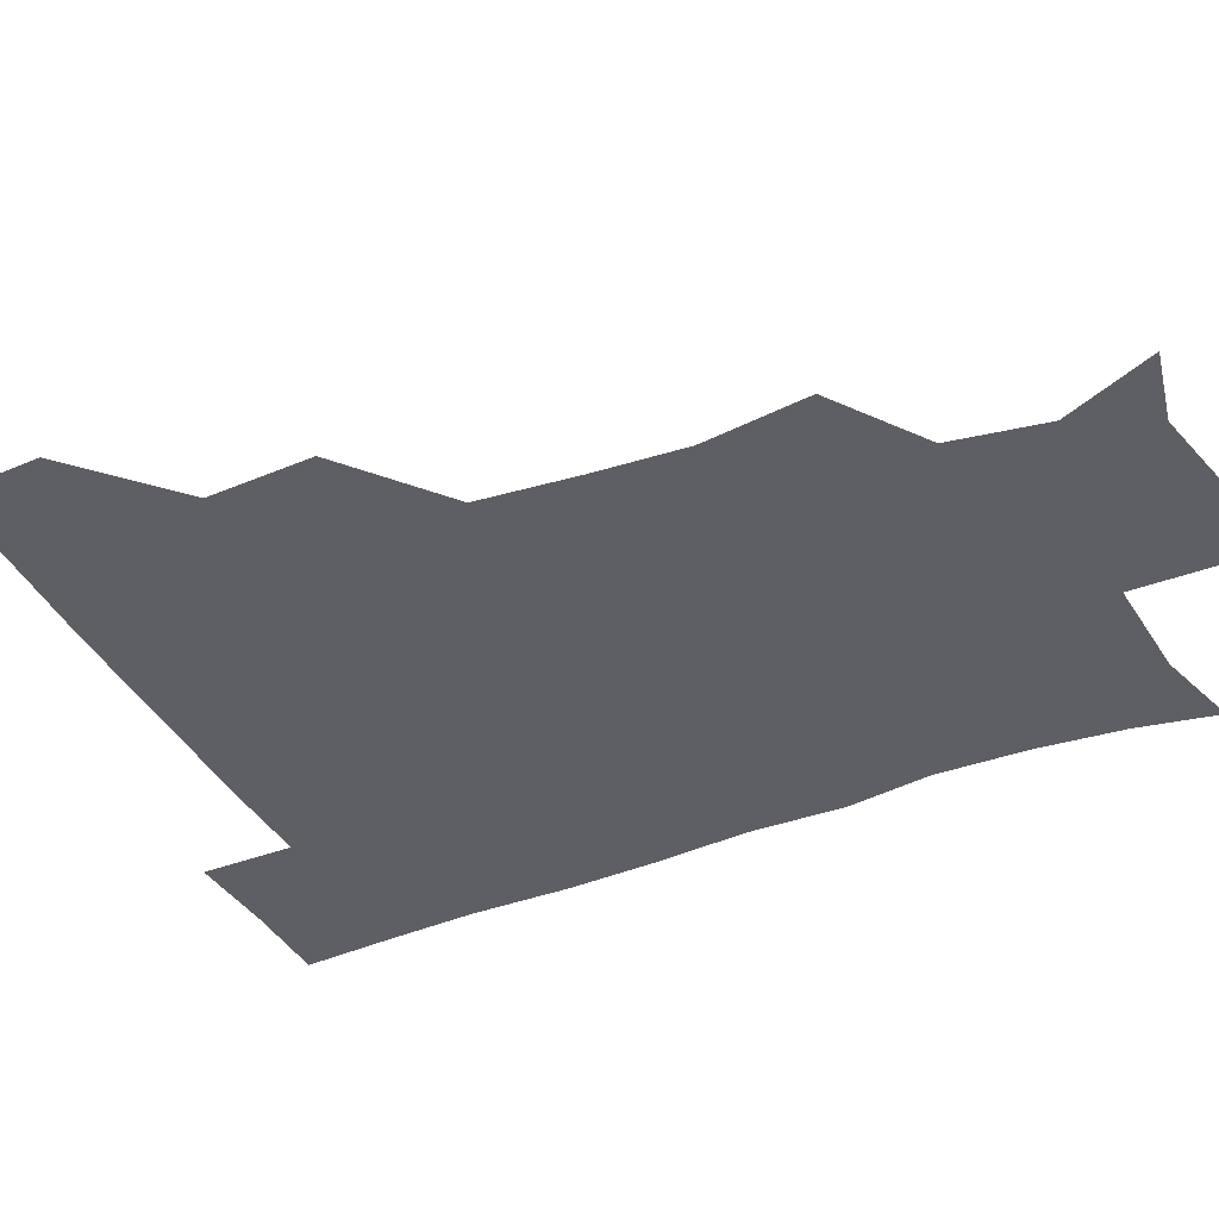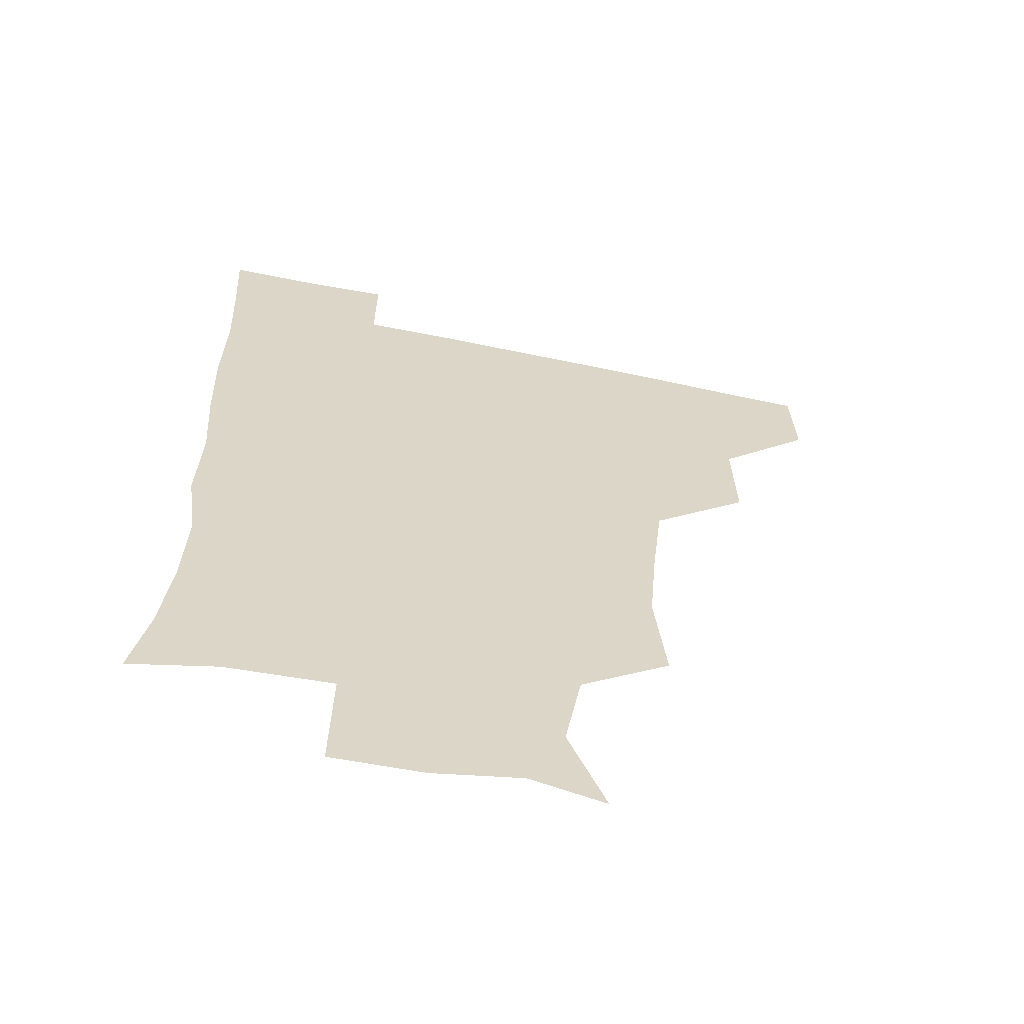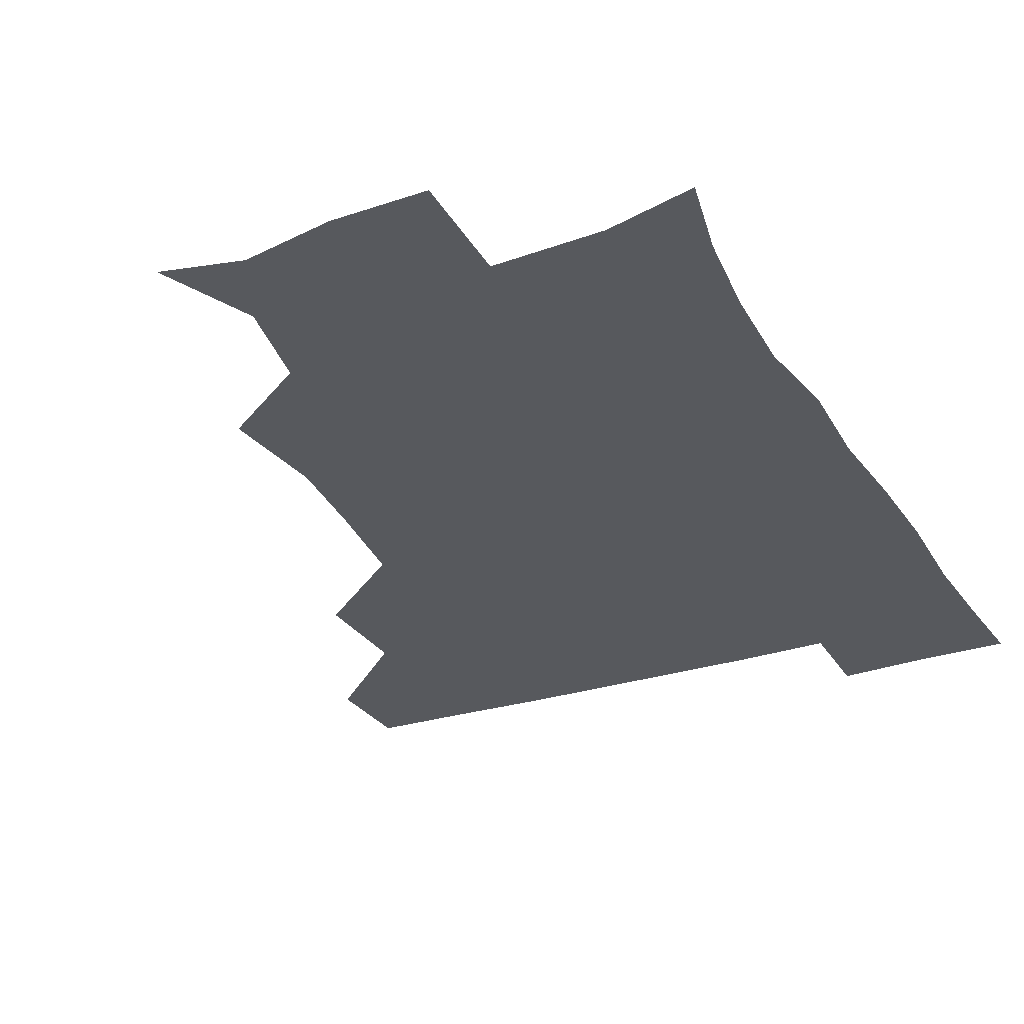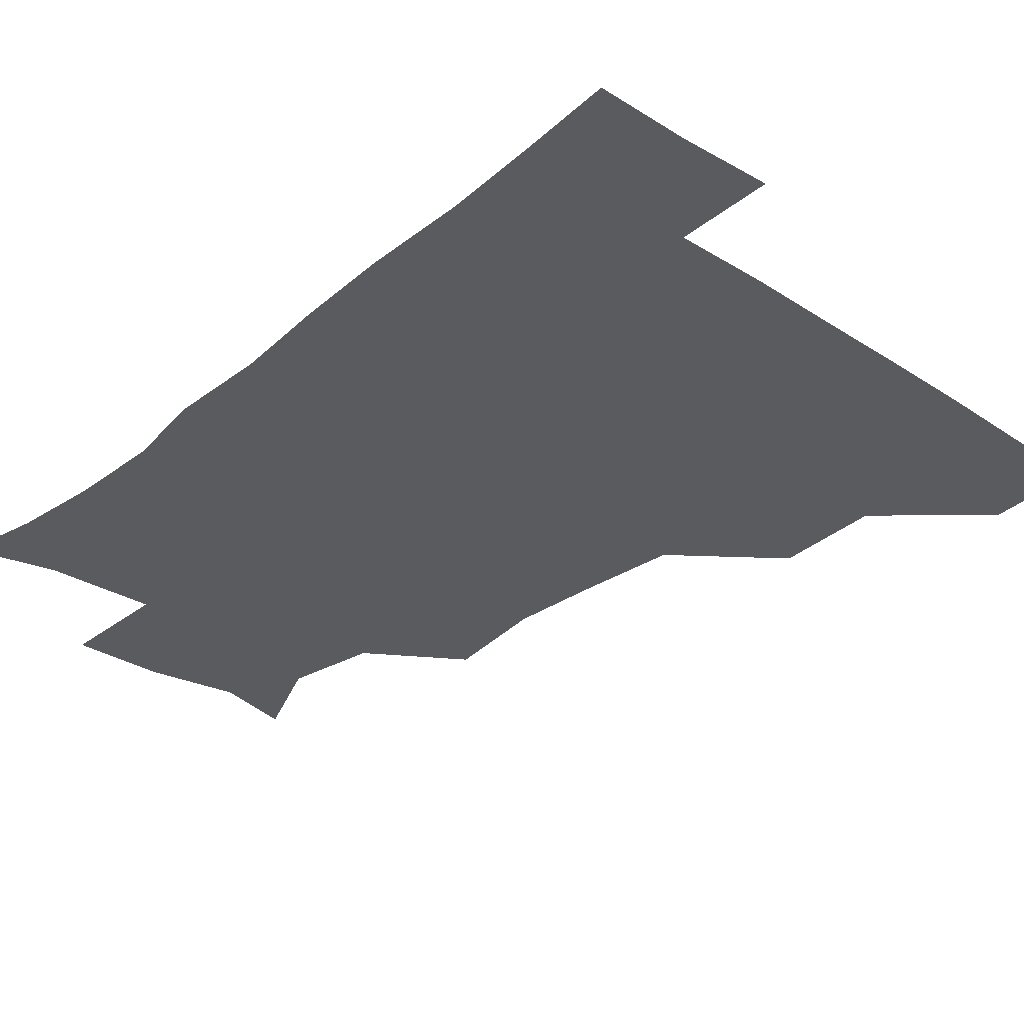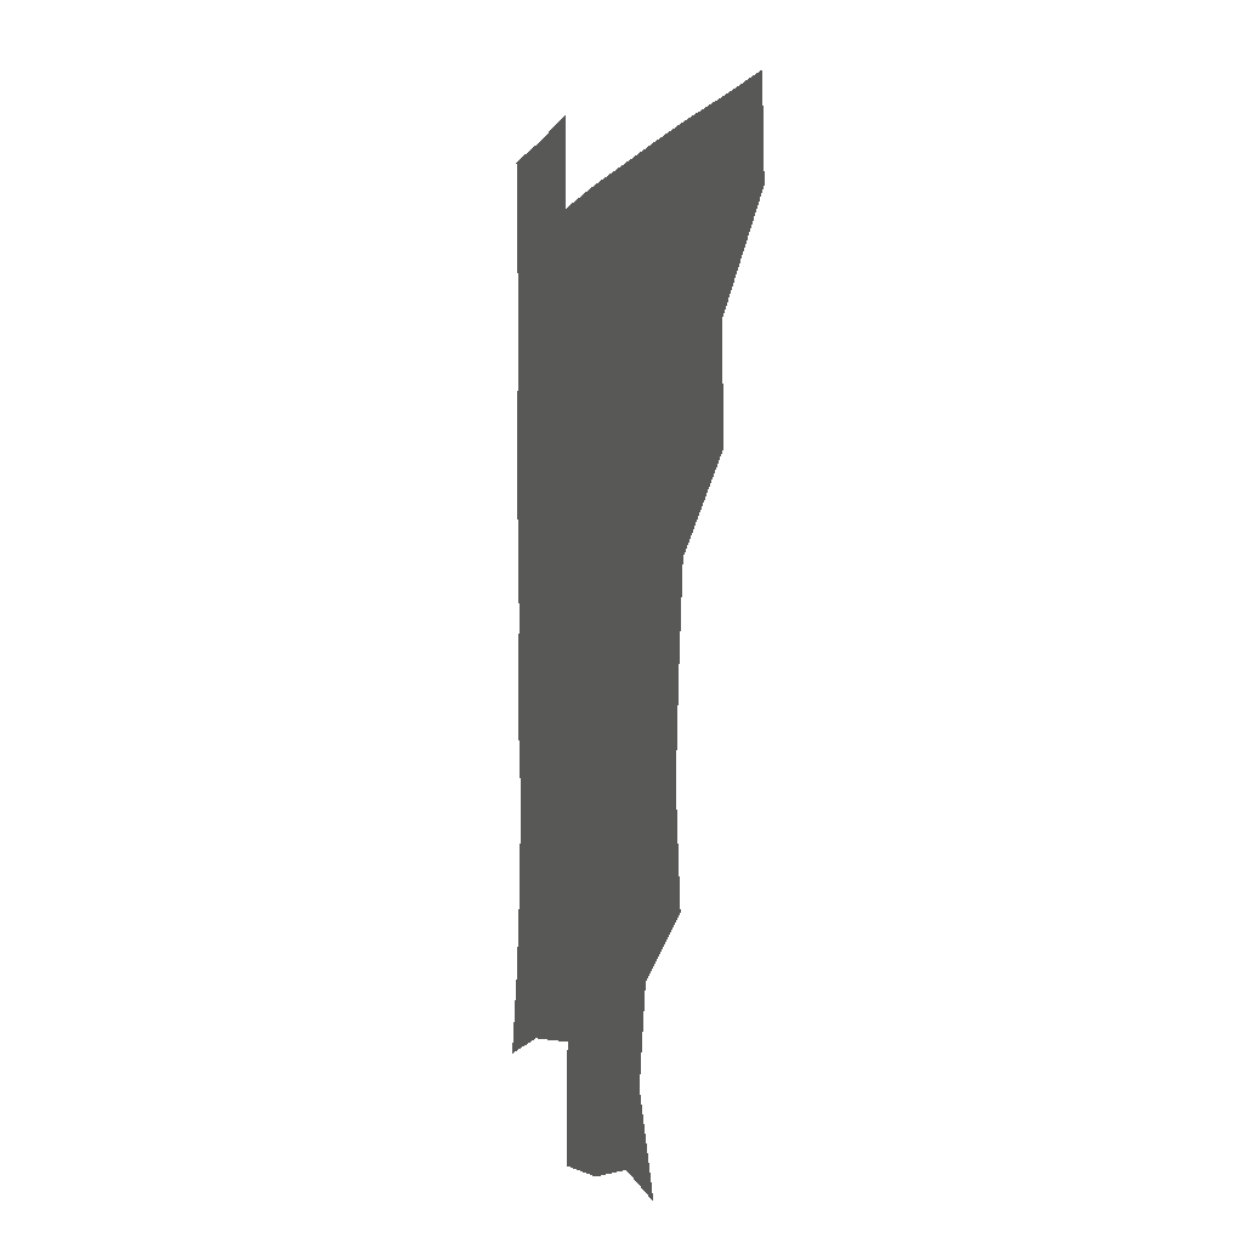
<metadata>
{"format":"obj","ext":"obj","renderer":"f3d","projection":"perspective","resolution":1024,"background":"white","views":[{"elev":-40.0,"azim":-63.9,"up":"+Z"},{"elev":-60.8,"azim":167.9,"up":"+Y"},{"elev":-29.0,"azim":25.6,"up":"+Z"},{"elev":-32.9,"azim":138.1,"up":"+Z"},{"elev":-3.7,"azim":-107.9,"up":"+Y"}]}
</metadata>
<code>
v 480.4 449.4 0
v 481.6 480.3 0
v 511.8 384.1 0
v 512.8 419.4 0
v 512.8 450.9 0
v 511.8 480.8 0
v 548 257.4 0
v 551.8 293.2 0
v 549.2 324 0
v 545.4 357.1 0
v 543.9 392 0
v 543.4 422.3 0
v 543.4 451.5 0
v 541.4 481.6 0
v 571.8 173.8 0
v 584.7 205 0
v 578.9 236.1 0
v 577.4 271 0
v 577.2 304.2 0
v 575 332.1 0
v 573.6 363.5 0
v 573.3 394.8 0
v 573.2 424 0
v 572.4 451.8 0
v 571 481.9 0
v 597.3 179.6 0
v 607.1 213 0
v 604.1 243.3 0
v 604.3 278 0
v 603.6 306.7 0
v 602.6 336.1 0
v 602.4 366 0
v 602 395 0
v 601.9 423.7 0
v 602.1 452 0
v 600.7 481.9 0
v 627.6 173.5 0
v 631.4 216.8 0
v 631.6 247.9 0
v 631.2 277.7 0
v 630.6 308 0
v 630.4 335.6 0
v 630.3 367.5 0
v 630.5 396 0
v 631 424.4 0
v 631.6 452.3 0
v 630.2 482 0
v 658.5 172.7 0
v 657.7 211.9 0
v 657.8 246.2 0
v 657.3 278.6 0
v 657.6 307.5 0
v 658.3 335.3 0
v 657.8 366.7 0
v 658.8 394.9 0
v 659.3 424.3 0
v 660 453.1 0
v 661 481.1 0
v 660.7 512.5 0
v 693.9 209.9 0
v 686 243.7 0
v 683.7 274.7 0
v 683.9 304.3 0
v 685 333.7 0
v 685.7 363.1 0
v 685.8 394.2 0
v 687.4 422.8 0
v 687.9 452.8 0
v 689.7 480.7 0
v 690.6 510.5 0
v 723.2 202.3 0
v 717.6 229.7 0
v 714.4 259.3 0
v 713.3 290.2 0
v 717 318.8 0
v 715.8 351.4 0
v 717.9 382.4 0
v 718.8 414.1 0
v 717.9 448 0
v 719.1 479.8 0
v 720.7 510.1 0
f 4 5 1
f 1 5 2
f 5 6 2
f 10 11 3
f 3 11 4
f 11 12 4
f 4 12 5
f 12 13 5
f 5 13 6
f 13 14 6
f 17 18 7
f 7 18 8
f 18 19 8
f 8 19 9
f 19 20 9
f 9 20 10
f 20 21 10
f 10 21 11
f 21 22 11
f 11 22 12
f 22 23 12
f 12 23 13
f 23 24 13
f 13 24 14
f 24 25 14
f 15 26 16
f 26 27 16
f 16 27 17
f 27 28 17
f 17 28 18
f 28 29 18
f 18 29 19
f 29 30 19
f 19 30 20
f 30 31 20
f 20 31 21
f 31 32 21
f 21 32 22
f 32 33 22
f 22 33 23
f 33 34 23
f 23 34 24
f 34 35 24
f 24 35 25
f 35 36 25
f 26 37 27
f 37 38 27
f 27 38 28
f 38 39 28
f 28 39 29
f 39 40 29
f 29 40 30
f 40 41 30
f 30 41 31
f 41 42 31
f 31 42 32
f 42 43 32
f 32 43 33
f 43 44 33
f 33 44 34
f 44 45 34
f 34 45 35
f 45 46 35
f 35 46 36
f 46 47 36
f 37 48 38
f 48 49 38
f 38 49 39
f 49 50 39
f 39 50 40
f 50 51 40
f 40 51 41
f 51 52 41
f 41 52 42
f 52 53 42
f 42 53 43
f 53 54 43
f 43 54 44
f 54 55 44
f 44 55 45
f 55 56 45
f 45 56 46
f 56 57 46
f 46 57 47
f 57 58 47
f 49 60 50
f 60 61 50
f 50 61 51
f 61 62 51
f 51 62 52
f 62 63 52
f 52 63 53
f 63 64 53
f 53 64 54
f 64 65 54
f 54 65 55
f 65 66 55
f 55 66 56
f 66 67 56
f 56 67 57
f 67 68 57
f 57 68 58
f 68 69 58
f 58 69 59
f 69 70 59
f 60 71 61
f 71 72 61
f 61 72 62
f 72 73 62
f 62 73 63
f 73 74 63
f 63 74 64
f 74 75 64
f 64 75 65
f 75 76 65
f 65 76 66
f 76 77 66
f 66 77 67
f 77 78 67
f 67 78 68
f 78 79 68
f 68 79 69
f 79 80 69
f 69 80 70
f 80 81 70

</code>
